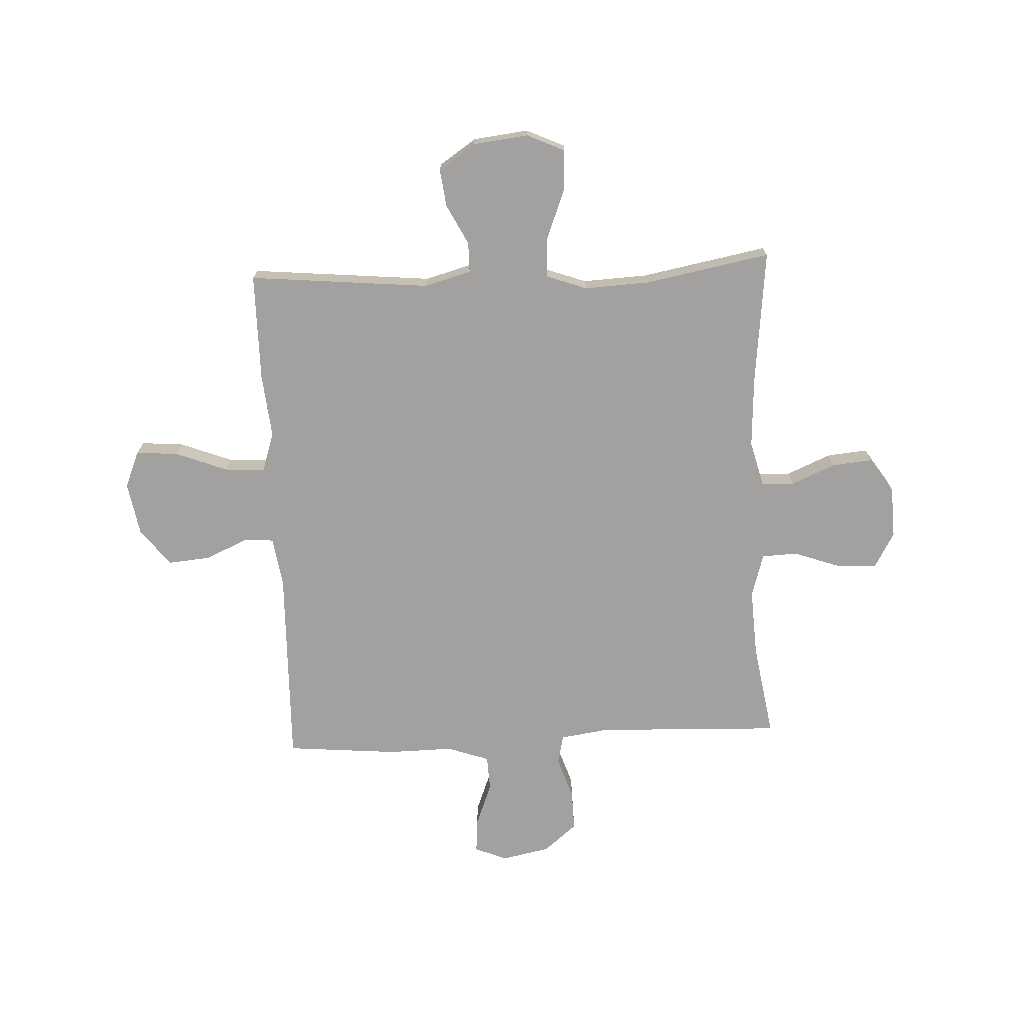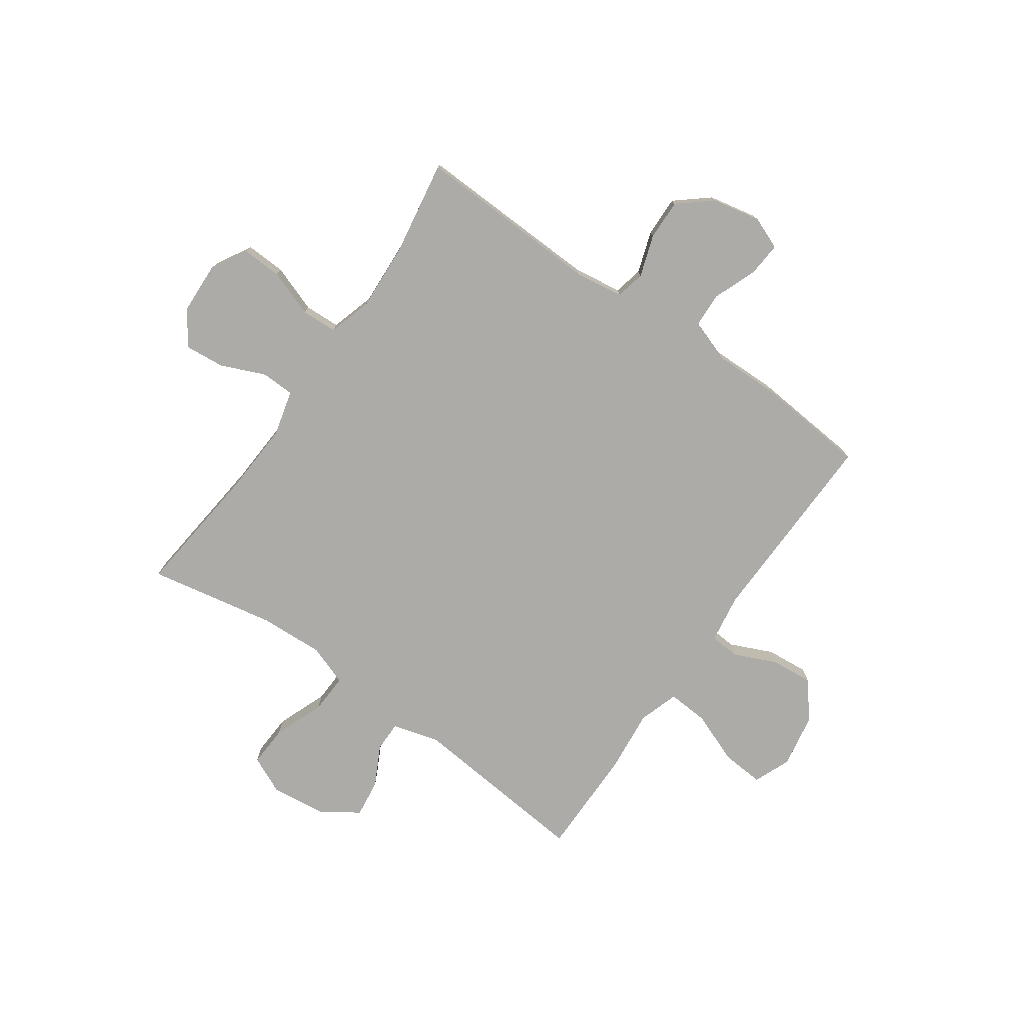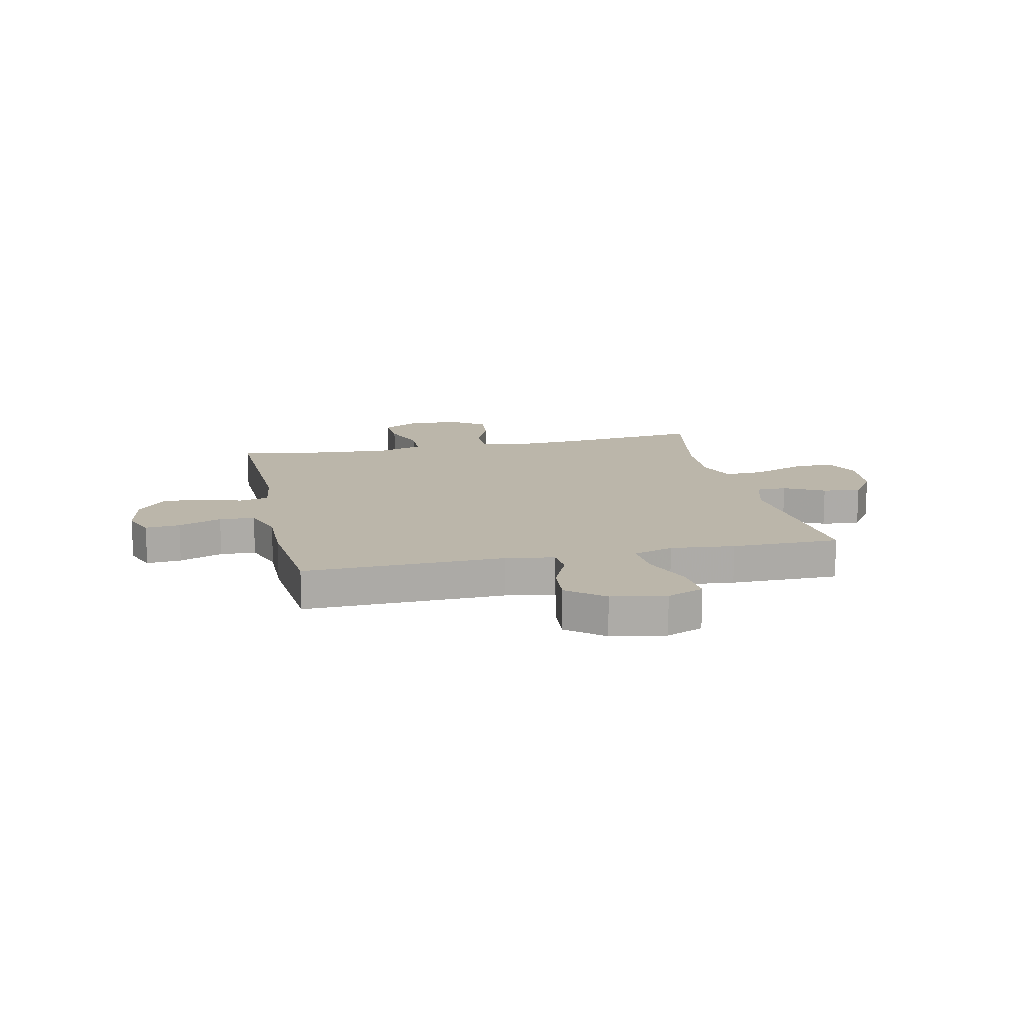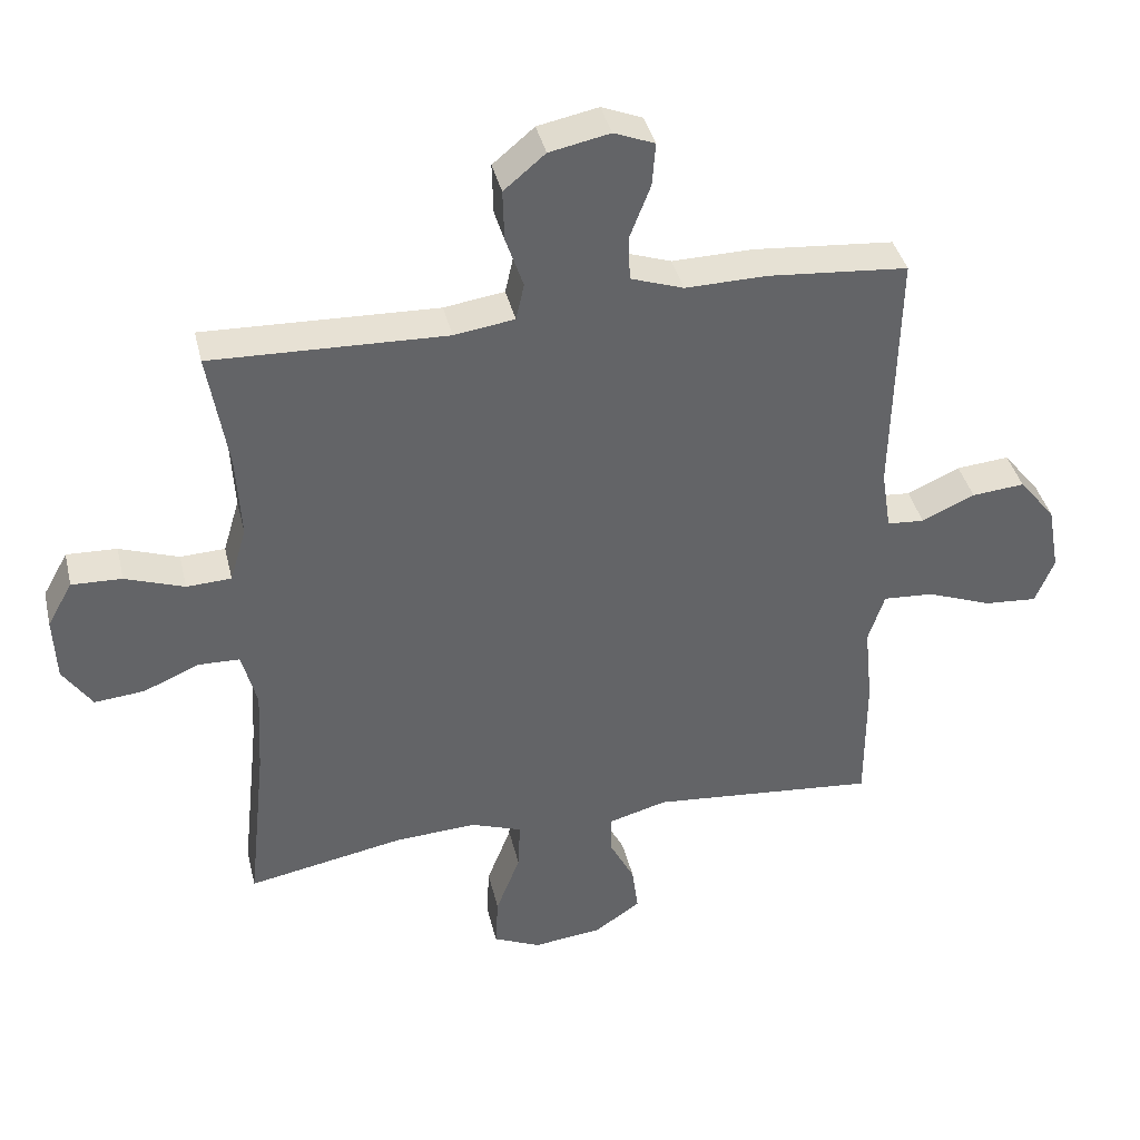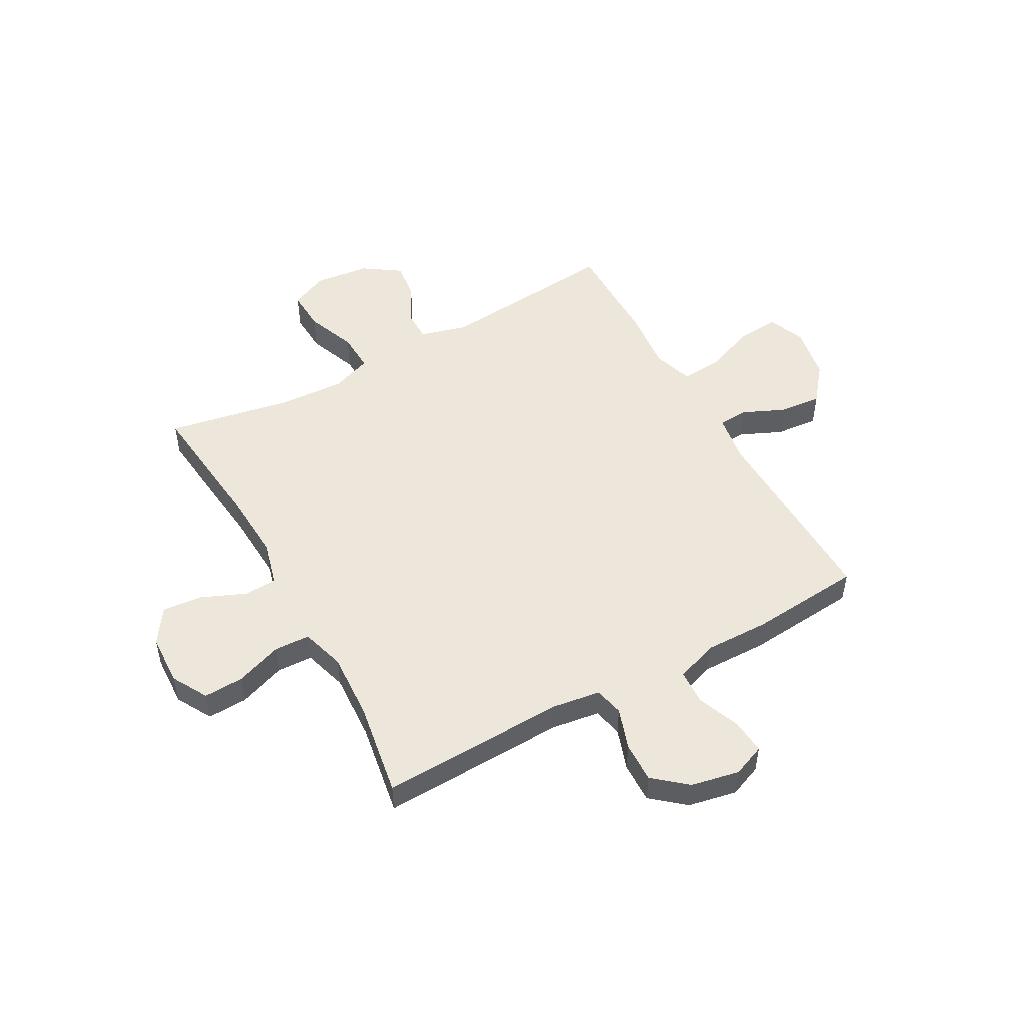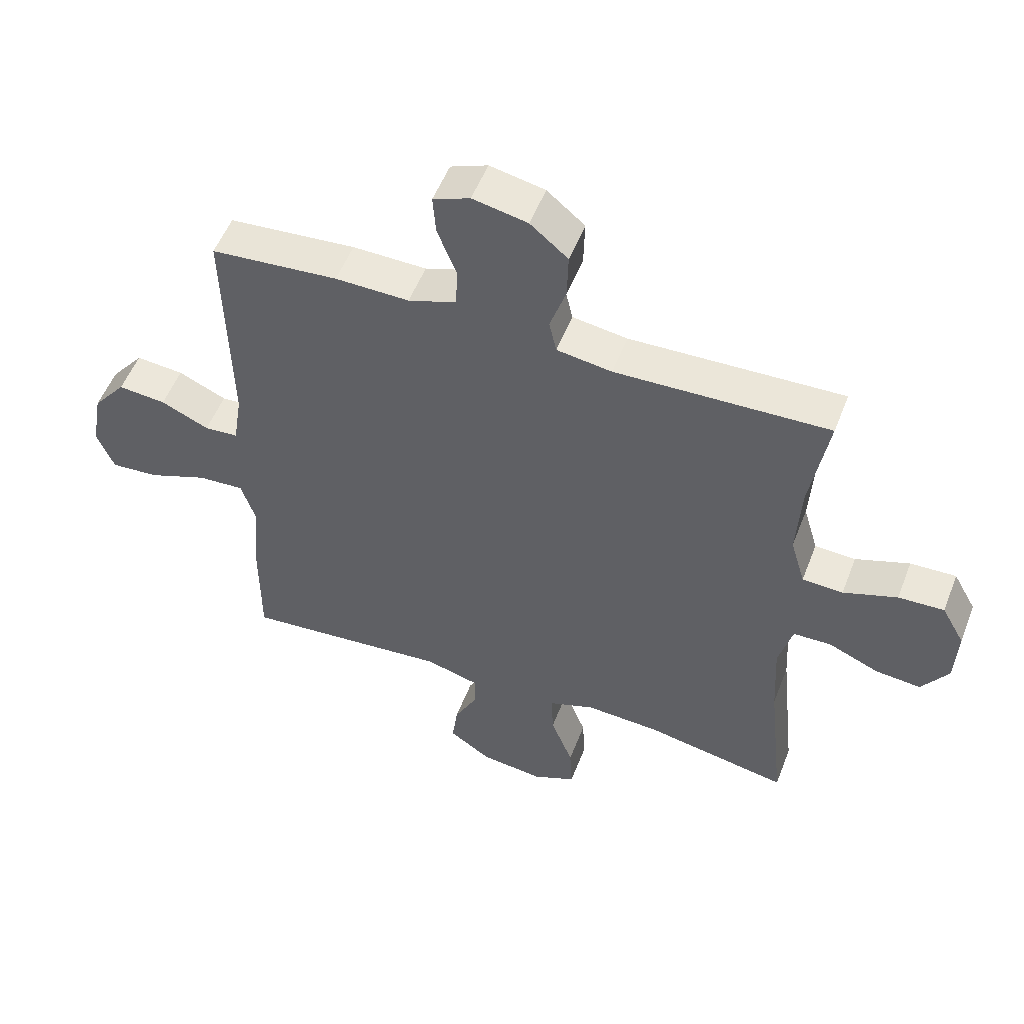
<metadata>
{"format":"obj","ext":"obj","renderer":"f3d","projection":"perspective","resolution":1024,"background":"white","views":[{"elev":-72.2,"azim":-177.4,"up":"+Y"},{"elev":-76.5,"azim":-35.1,"up":"+Y"},{"elev":13.9,"azim":77.6,"up":"+Y"},{"elev":39.2,"azim":-13.2,"up":"+Z"},{"elev":50.5,"azim":-29.0,"up":"+Y"},{"elev":53.1,"azim":-159.1,"up":"+Z"}]}
</metadata>
<code>
v 0.5 0.07 0.5
v 0.492 0.07 0.13
v 0.506 0.07 0.04
v 0.561 0.07 0.036
v 0.639 0.07 0.071
v 0.717 0.07 0.078
v 0.771 0.07 0.011
v 0.789 0.07 -0.089
v 0.761 0.07 -0.157
v 0.683 0.07 -0.151
v 0.587 0.07 -0.114
v 0.512 0.07 -0.109
v 0.488 0.07 -0.183
v 0.5 0.07 -0.301
v 0.5 0.07 -0.5
v 0.165 0.07 -0.469
v 0.078 0.07 -0.493
v 0.078 0.07 -0.549
v 0.116 0.07 -0.623
v 0.125 0.07 -0.693
v 0.057 0.07 -0.739
v -0.045 0.07 -0.751
v -0.115 0.07 -0.719
v -0.111 0.07 -0.643
v -0.075 0.07 -0.55
v -0.072 0.07 -0.477
v -0.147 0.07 -0.45
v -0.267 0.07 -0.456
v -0.5 0.07 -0.5
v -0.473 0.07 -0.248
v -0.466 0.07 -0.119
v -0.488 0.07 -0.035
v -0.549 0.07 -0.033
v -0.631 0.07 -0.068
v -0.705 0.07 -0.075
v -0.748 0.07 -0.011
v -0.752 0.07 0.084
v -0.715 0.07 0.15
v -0.641 0.07 0.147
v -0.554 0.07 0.116
v -0.488 0.07 0.119
v -0.464 0.07 0.2
v -0.471 0.07 0.325
v -0.5 0.07 0.5
v -0.155 0.07 0.488
v -0.066 0.07 0.501
v -0.054 0.07 0.555
v -0.08 0.07 0.632
v -0.082 0.07 0.707
v -0.021 0.07 0.758
v 0.068 0.07 0.776
v 0.128 0.07 0.752
v 0.123 0.07 0.688
v 0.092 0.07 0.608
v 0.095 0.07 0.543
v 0.173 0.07 0.516
v 0.293 0.07 0.518
v 0.5 0 0.5
v 0.492 0 0.13
v 0.506 0 0.04
v 0.561 0 0.036
v 0.639 0 0.071
v 0.717 0 0.078
v 0.771 0 0.011
v 0.789 0 -0.089
v 0.761 0 -0.157
v 0.683 0 -0.151
v 0.587 0 -0.114
v 0.512 0 -0.109
v 0.488 0 -0.183
v 0.5 0 -0.301
v 0.5 0 -0.5
v 0.165 0 -0.469
v 0.078 0 -0.493
v 0.078 0 -0.549
v 0.116 0 -0.623
v 0.125 0 -0.693
v 0.057 0 -0.739
v -0.045 0 -0.751
v -0.115 0 -0.719
v -0.111 0 -0.643
v -0.075 0 -0.55
v -0.072 0 -0.477
v -0.147 0 -0.45
v -0.267 0 -0.456
v -0.5 0 -0.5
v -0.473 0 -0.248
v -0.466 0 -0.119
v -0.488 0 -0.035
v -0.549 0 -0.033
v -0.631 0 -0.068
v -0.705 0 -0.075
v -0.748 0 -0.011
v -0.752 0 0.084
v -0.715 0 0.15
v -0.641 0 0.147
v -0.554 0 0.116
v -0.488 0 0.119
v -0.464 0 0.2
v -0.471 0 0.325
v -0.5 0 0.5
v -0.155 0 0.488
v -0.066 0 0.501
v -0.054 0 0.555
v -0.08 0 0.632
v -0.082 0 0.707
v -0.021 0 0.758
v 0.068 0 0.776
v 0.128 0 0.752
v 0.123 0 0.688
v 0.092 0 0.608
v 0.095 0 0.543
v 0.173 0 0.516
v 0.293 0 0.518
f 56 57 1 2
f 55 56 2 3
f 52 53 54
f 51 52 54
f 50 51 54
f 49 50 54
f 48 49 54
f 47 48 54
f 46 47 54 55
f 43 44 45
f 42 43 45 46
f 46 55 3
f 42 46 3
f 41 42 3
f 38 39 40
f 37 38 40
f 36 37 40
f 35 36 40
f 34 35 40
f 33 34 40
f 40 41 3
f 33 40 3
f 32 33 3
f 28 29 30
f 27 28 30 31
f 32 3 4
f 31 32 4
f 27 31 4
f 26 27 4
f 23 24 25
f 22 23 25
f 21 22 25
f 20 21 25
f 19 20 25
f 18 19 25
f 17 18 25 26
f 13 14 15 16
f 16 17 26
f 13 16 26
f 12 13 26
f 9 10 11
f 8 9 11
f 7 8 11
f 6 7 11
f 5 6 11
f 4 5 11
f 4 11 12
f 4 12 26
f 59 58 114 113
f 60 59 113 112
f 111 110 109
f 111 109 108
f 111 108 107
f 111 107 106
f 111 106 105
f 111 105 104
f 112 111 104 103
f 102 101 100
f 103 102 100 99
f 60 112 103
f 60 103 99
f 60 99 98
f 97 96 95
f 97 95 94
f 97 94 93
f 97 93 92
f 97 92 91
f 97 91 90
f 60 98 97
f 60 97 90
f 60 90 89
f 87 86 85
f 88 87 85 84
f 61 60 89
f 61 89 88
f 61 88 84
f 61 84 83
f 82 81 80
f 82 80 79
f 82 79 78
f 82 78 77
f 82 77 76
f 82 76 75
f 83 82 75 74
f 73 72 71 70
f 83 74 73
f 83 73 70
f 83 70 69
f 68 67 66
f 68 66 65
f 68 65 64
f 68 64 63
f 68 63 62
f 68 62 61
f 69 68 61
f 83 69 61
f 1 58 59 2
f 2 59 60 3
f 3 60 61 4
f 4 61 62 5
f 5 62 63 6
f 6 63 64 7
f 7 64 65 8
f 8 65 66 9
f 9 66 67 10
f 10 67 68 11
f 11 68 69 12
f 12 69 70 13
f 13 70 71 14
f 14 71 72 15
f 15 72 73 16
f 16 73 74 17
f 17 74 75 18
f 18 75 76 19
f 19 76 77 20
f 20 77 78 21
f 21 78 79 22
f 22 79 80 23
f 23 80 81 24
f 24 81 82 25
f 25 82 83 26
f 26 83 84 27
f 27 84 85 28
f 28 85 86 29
f 29 86 87 30
f 30 87 88 31
f 31 88 89 32
f 32 89 90 33
f 33 90 91 34
f 34 91 92 35
f 35 92 93 36
f 36 93 94 37
f 37 94 95 38
f 38 95 96 39
f 39 96 97 40
f 40 97 98 41
f 41 98 99 42
f 42 99 100 43
f 43 100 101 44
f 44 101 102 45
f 45 102 103 46
f 46 103 104 47
f 47 104 105 48
f 48 105 106 49
f 49 106 107 50
f 50 107 108 51
f 51 108 109 52
f 52 109 110 53
f 53 110 111 54
f 54 111 112 55
f 55 112 113 56
f 56 113 114 57
f 57 114 58 1

</code>
